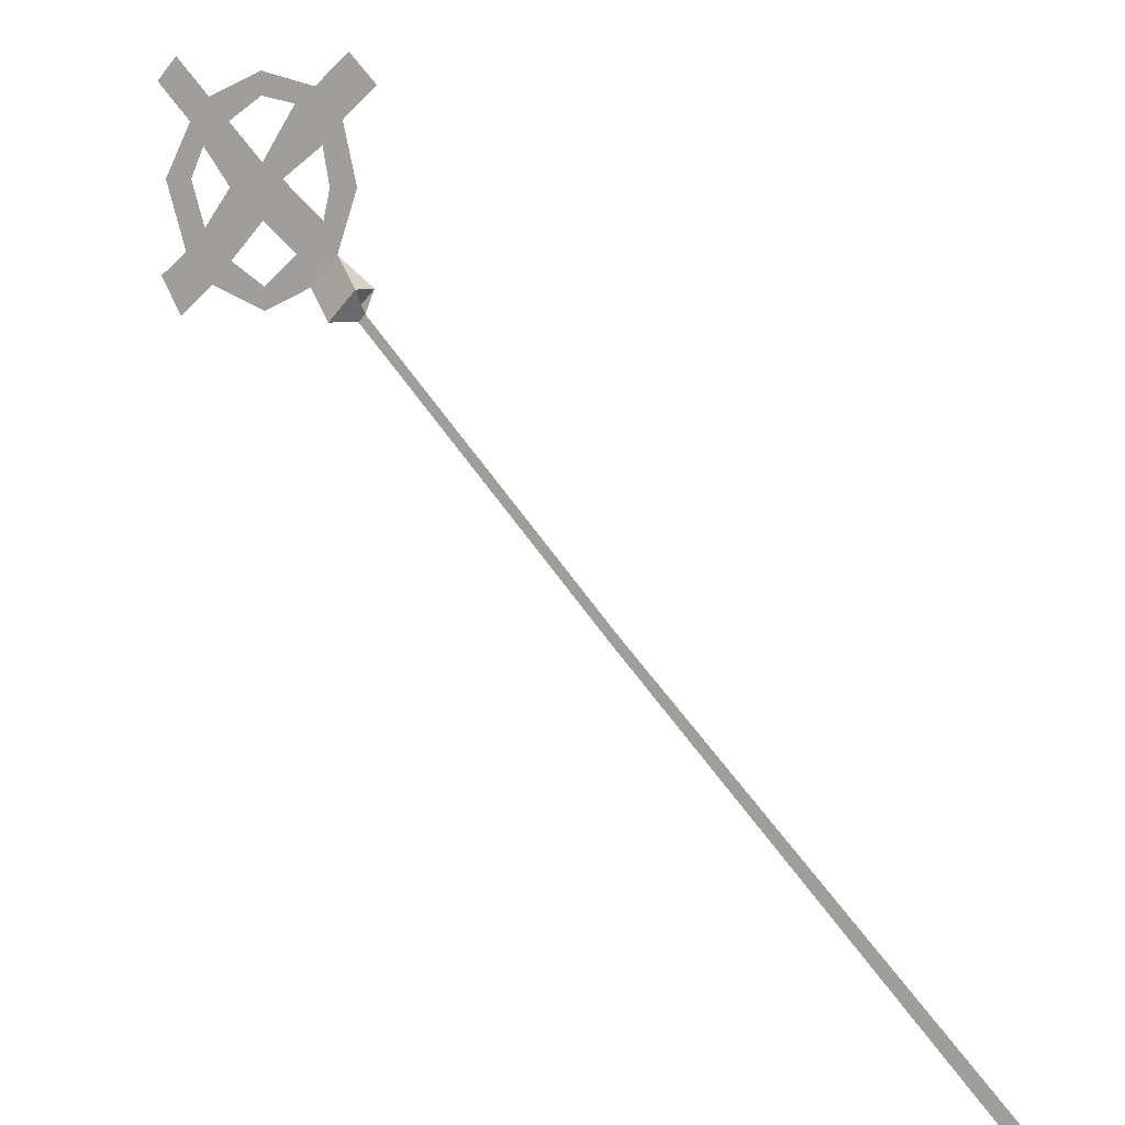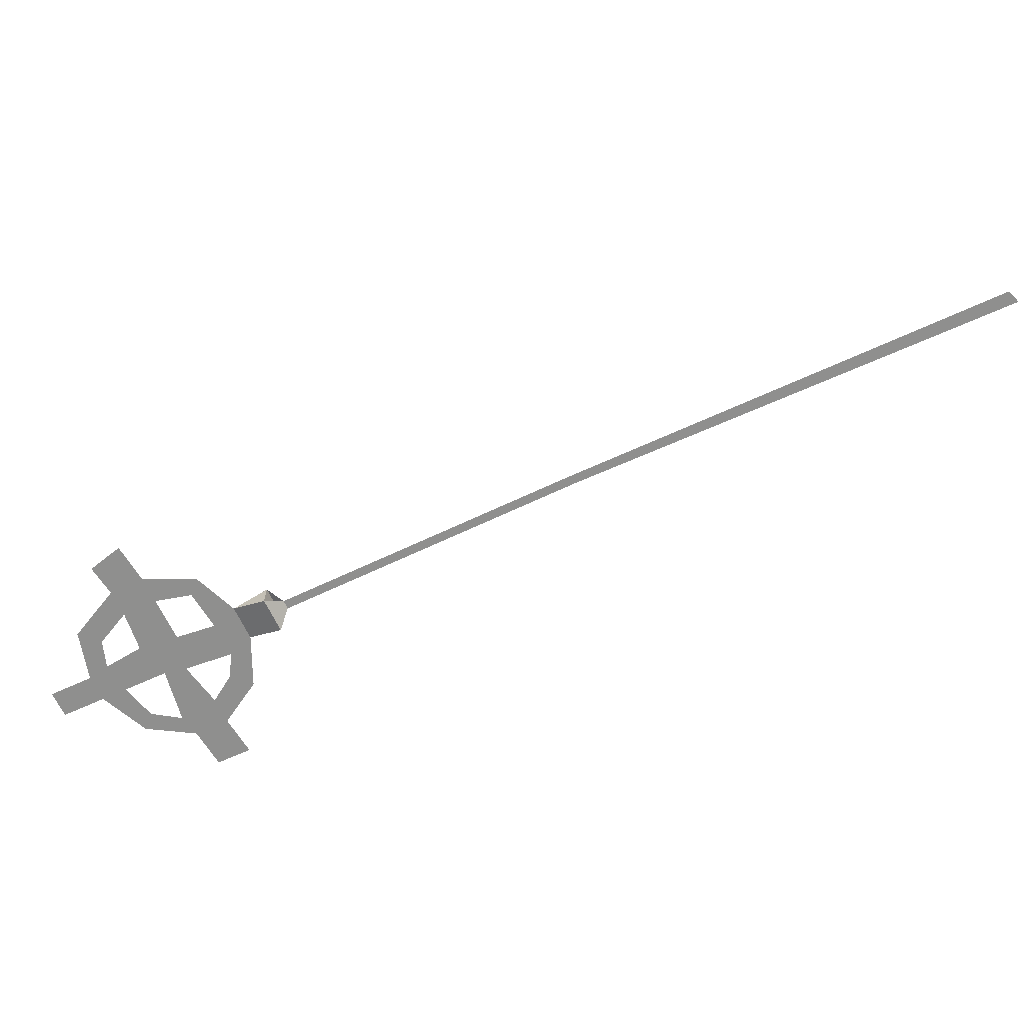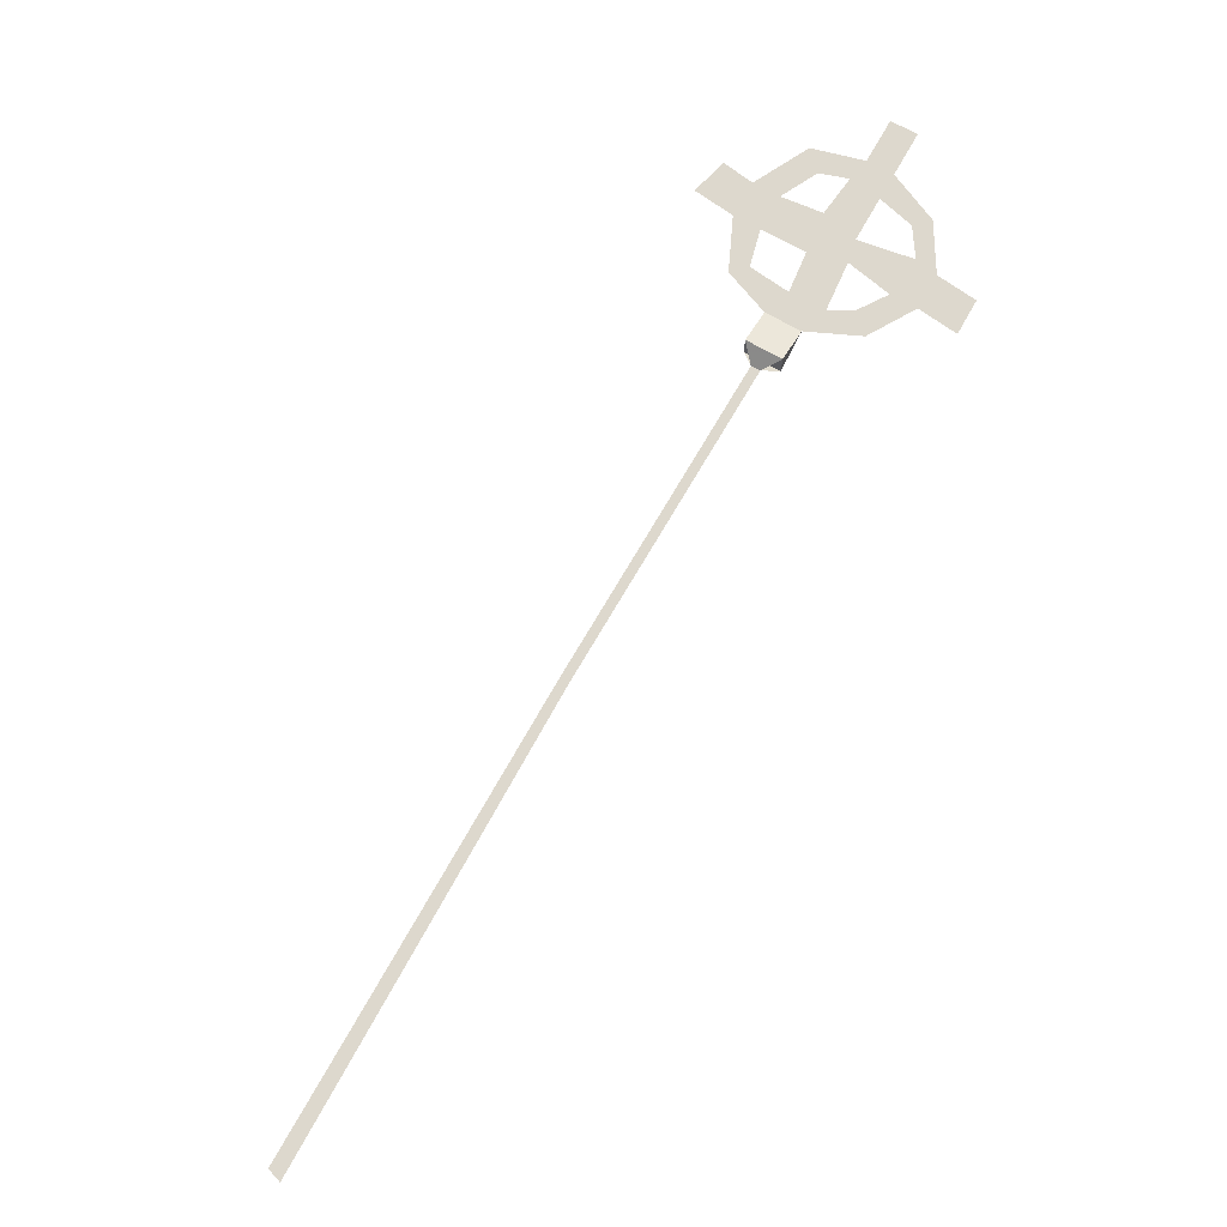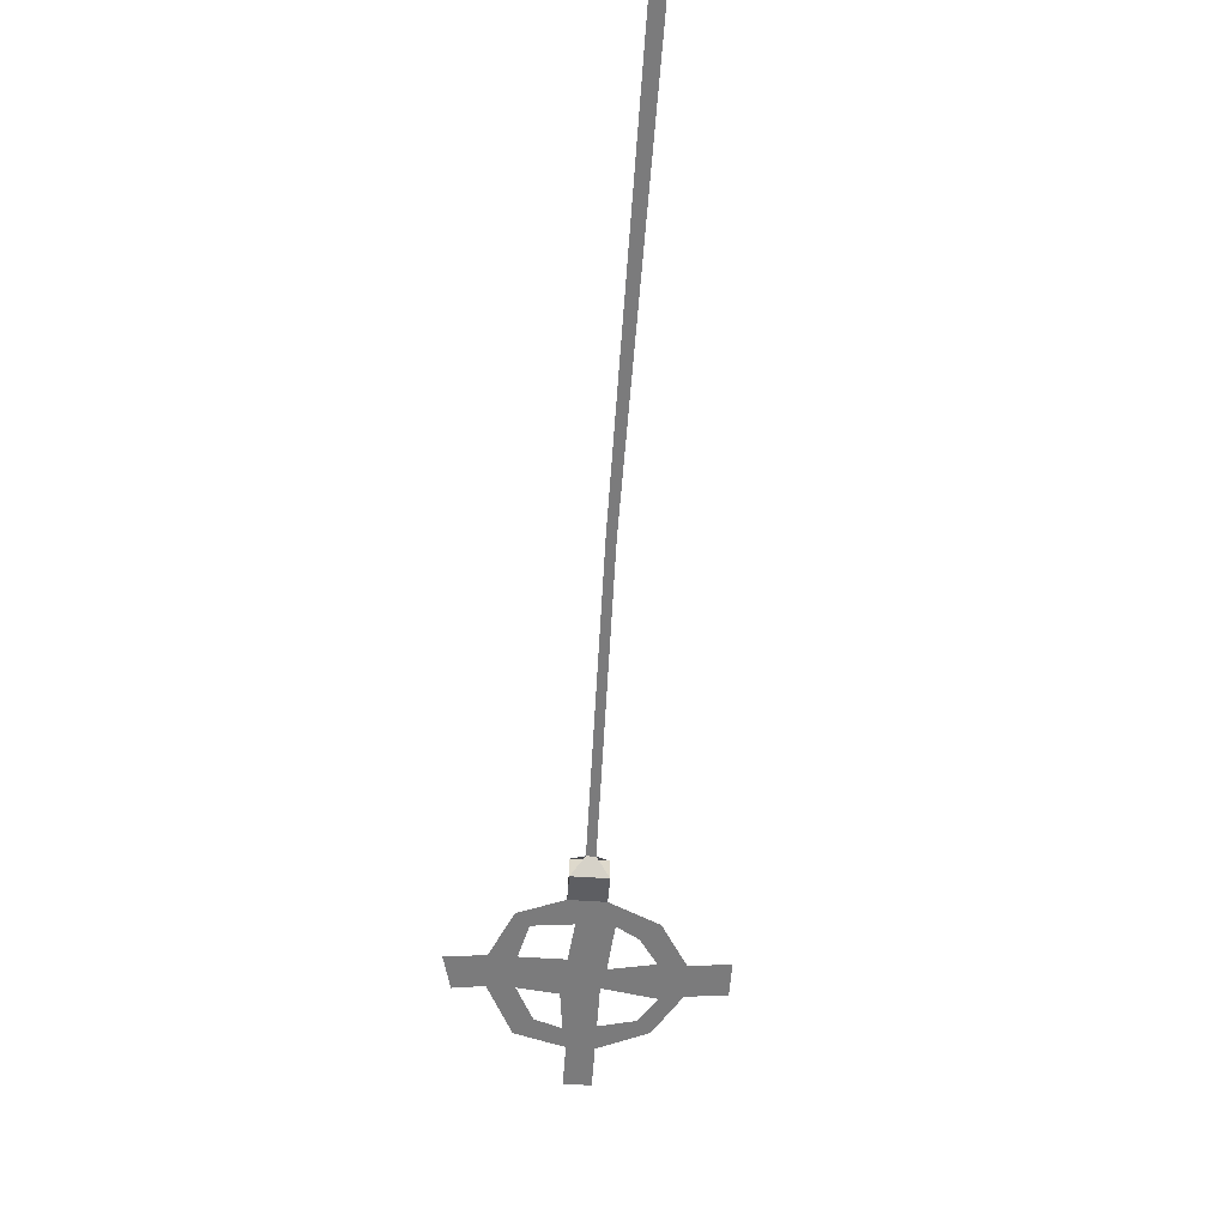
<metadata>
{"format":"obj","ext":"obj","renderer":"f3d","projection":"perspective","resolution":1024,"background":"white","views":[{"elev":8.1,"azim":-149.1,"up":"+Z"},{"elev":-65.3,"azim":159.8,"up":"+Y"},{"elev":72.2,"azim":-105.6,"up":"+Y"},{"elev":-58.5,"azim":-139.0,"up":"+Y"}]}
</metadata>
<code>
v 0.2266 -0.01562 0.3594
v 0.2031 -0.01562 0.3828
v 0.1875 -0.01562 0.3203
v 0.2188 -0.01562 0.3203
v 0.2344 -0.01562 0.4141
v 0.2578 -0.01562 0.3984
v 0.1953 -0.01562 0.4453
v 0.1641 -0.01562 0.4141
v 0.2266 -0.01562 0.2891
v 0.2109 -0.01562 0.2578
v 0.2422 -0.01562 0.2266
v 0.2578 -0.01562 0.2578
v 0.2109 0 0.1953
v 0.1797 0 0.2266
v 0.1797 -0.03125 0.2266
v 0.2109 -0.03125 0.1953
v 0.2969 -0.01562 0.4062
v 0.2969 -0.01562 0.4297
v 0.3594 -0.01562 0.4062
v 0.3359 -0.01562 0.3828
v 0.3672 -0.01562 0.3594
v 0.3828 -0.01562 0.3828
v 0.3359 -0.01562 0.3203
v 0.2969 -0.01562 0.3438
v 0.2969 -0.01562 0.2891
v 0.3359 -0.01562 0.25
v 0.3672 -0.01562 0.2812
v 0.2734 -0.01562 0.3281
v 0.2969 -0.01562 0.2266
v 0.2969 -0.01562 0.2031
v 0.3594 -0.01562 0.2266
v 0.3906 -0.01562 0.2578
v 0.4141 -0.01562 0.3281
v 0.3828 -0.01562 0.3281
v 0.4219 -0.01562 0.2344
v 0.3984 -0.01562 0.1953
v 0.3984 -0.01562 0.4453
v 0.4219 -0.01562 0.4219
v -0.4766 -0.01562 -0.4766
v -0.4922 -0.01562 -0.4688
v -0.09375 -0.01562 -0.07812
v -0.08594 -0.01562 -0.08594
v 0.1875 -0.01562 0.1953
v 0.1797 -0.01562 0.2031
f 1 2 3
f 1 3 4
f 1 4 2
f 1 2 5
f 1 5 6
f 1 6 2
f 2 6 5
f 2 5 7
f 2 7 8
f 2 8 5
f 5 8 7
f 2 4 3
f 3 4 9
f 3 9 10
f 3 10 4
f 4 10 9
f 9 10 11
f 9 11 12
f 9 12 10
f 10 12 11
f 10 11 13
f 10 13 14
f 10 14 15
f 10 15 11
f 11 15 16
f 11 16 13
f 13 16 15
f 13 15 14
f 17 18 5
f 17 5 6
f 17 6 18
f 17 18 19
f 17 19 20
f 17 20 18
f 18 20 19
f 19 20 21
f 19 21 22
f 19 22 20
f 20 22 21
f 20 21 23
f 20 23 24
f 20 24 21
f 21 24 23
f 23 24 25
f 23 25 26
f 23 26 27
f 23 27 25
f 23 25 28
f 23 28 24
f 24 28 1
f 24 1 6
f 24 6 28
f 24 28 25
f 25 28 9
f 25 9 12
f 25 12 28
f 28 12 9
f 18 6 5
f 29 30 31
f 29 31 26
f 29 26 30
f 29 30 11
f 29 11 12
f 29 12 30
f 30 12 11
f 30 26 31
f 31 26 27
f 31 27 32
f 31 32 26
f 26 32 27
f 27 32 33
f 27 33 34
f 27 34 32
f 32 34 33
f 33 34 21
f 33 21 22
f 33 22 34
f 34 22 21
f 28 6 1
f 25 27 26
f 35 36 31
f 35 31 32
f 35 32 36
f 36 32 31
f 37 38 22
f 37 22 19
f 37 19 38
f 38 19 22
f 39 40 41
f 39 41 42
f 39 42 40
f 40 42 41
f 41 42 43
f 41 43 44
f 41 44 42
f 42 44 43
f 43 44 14
f 43 14 13
f 16 15 44
f 16 44 43

</code>
